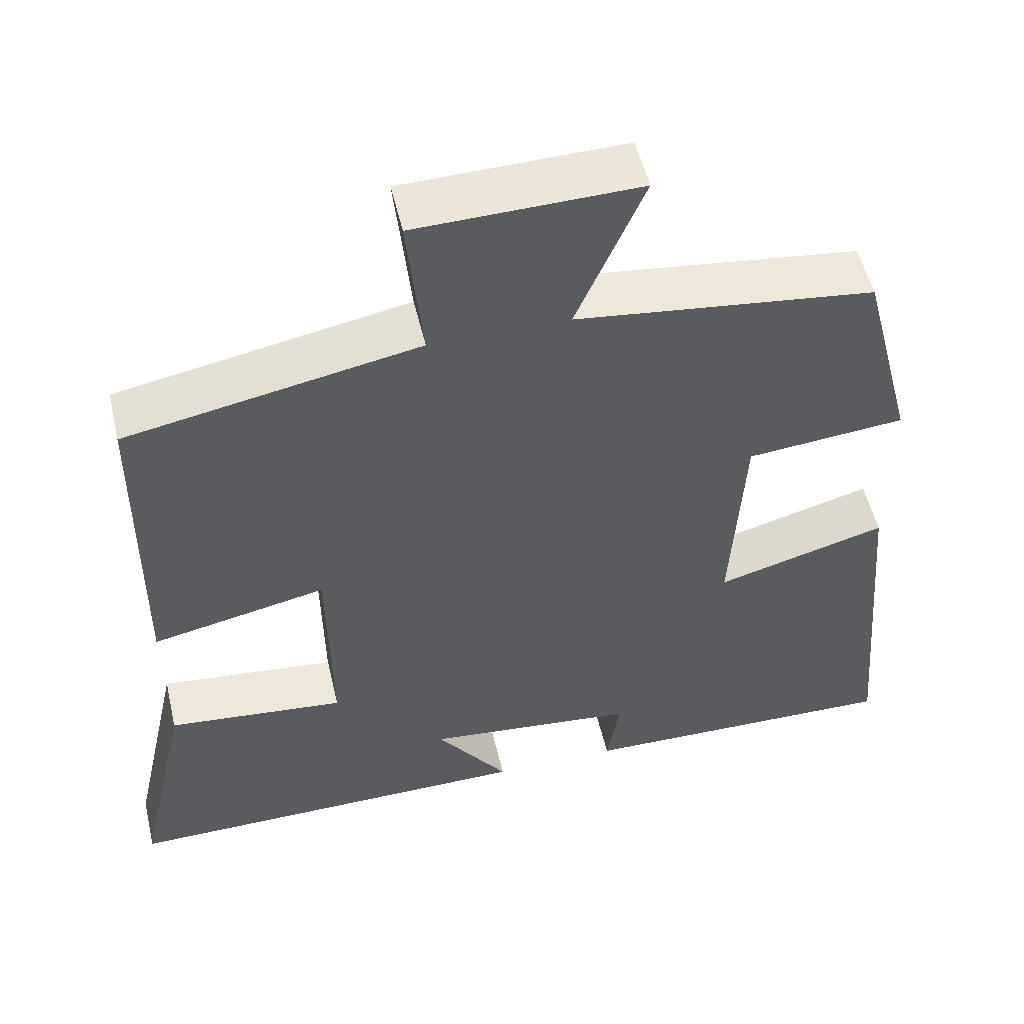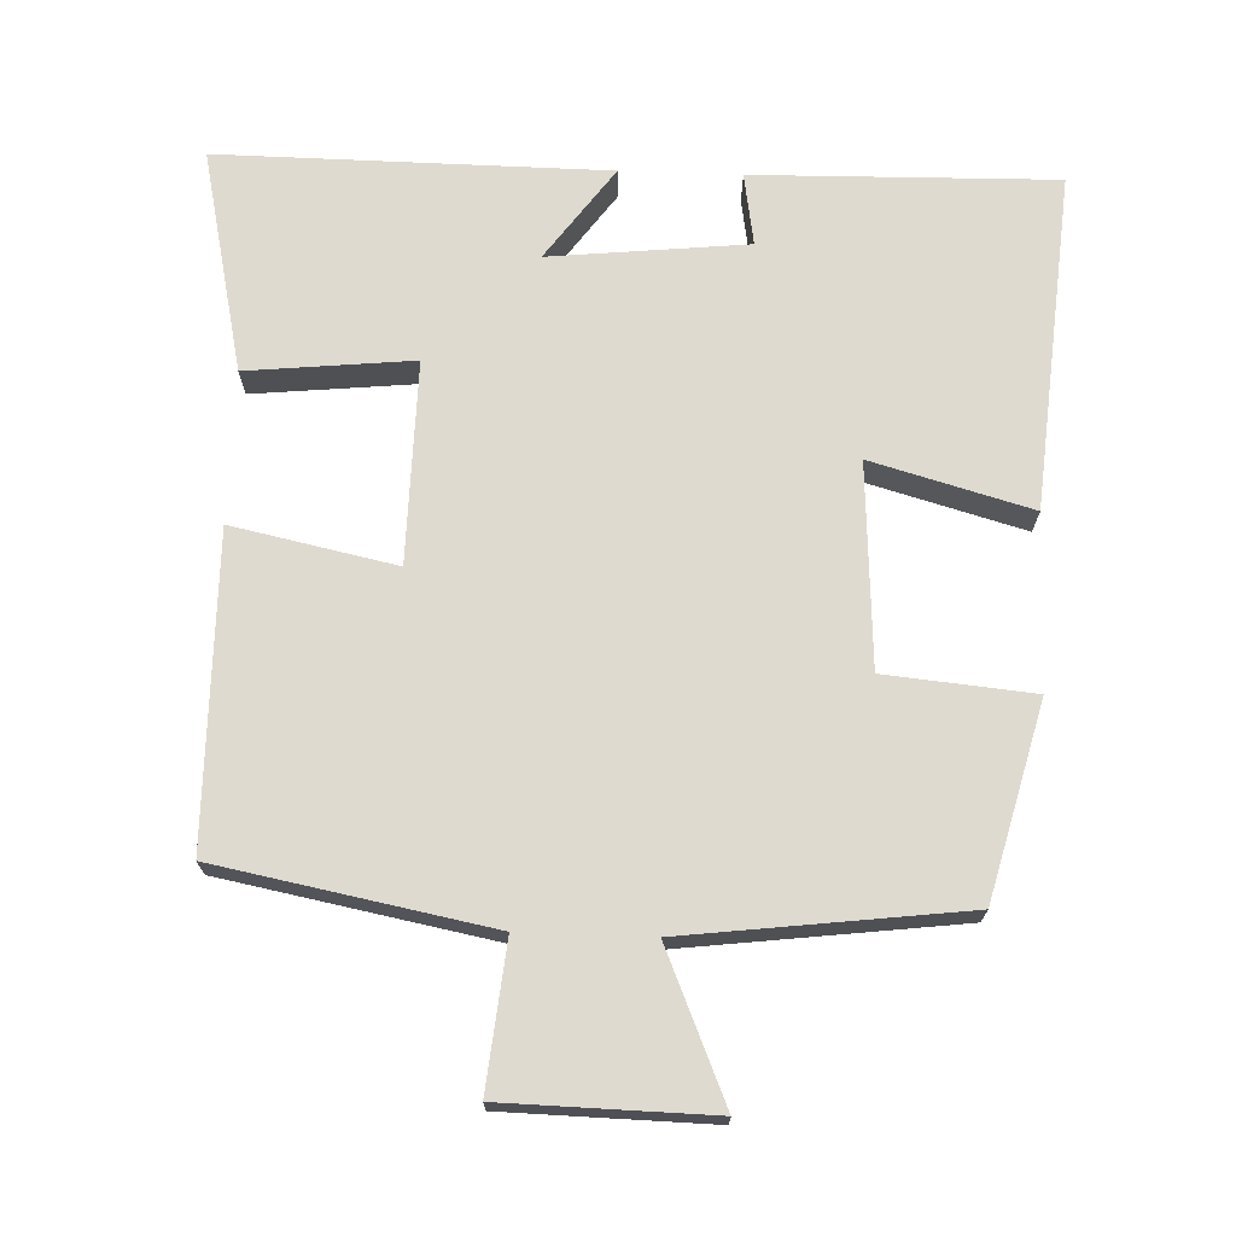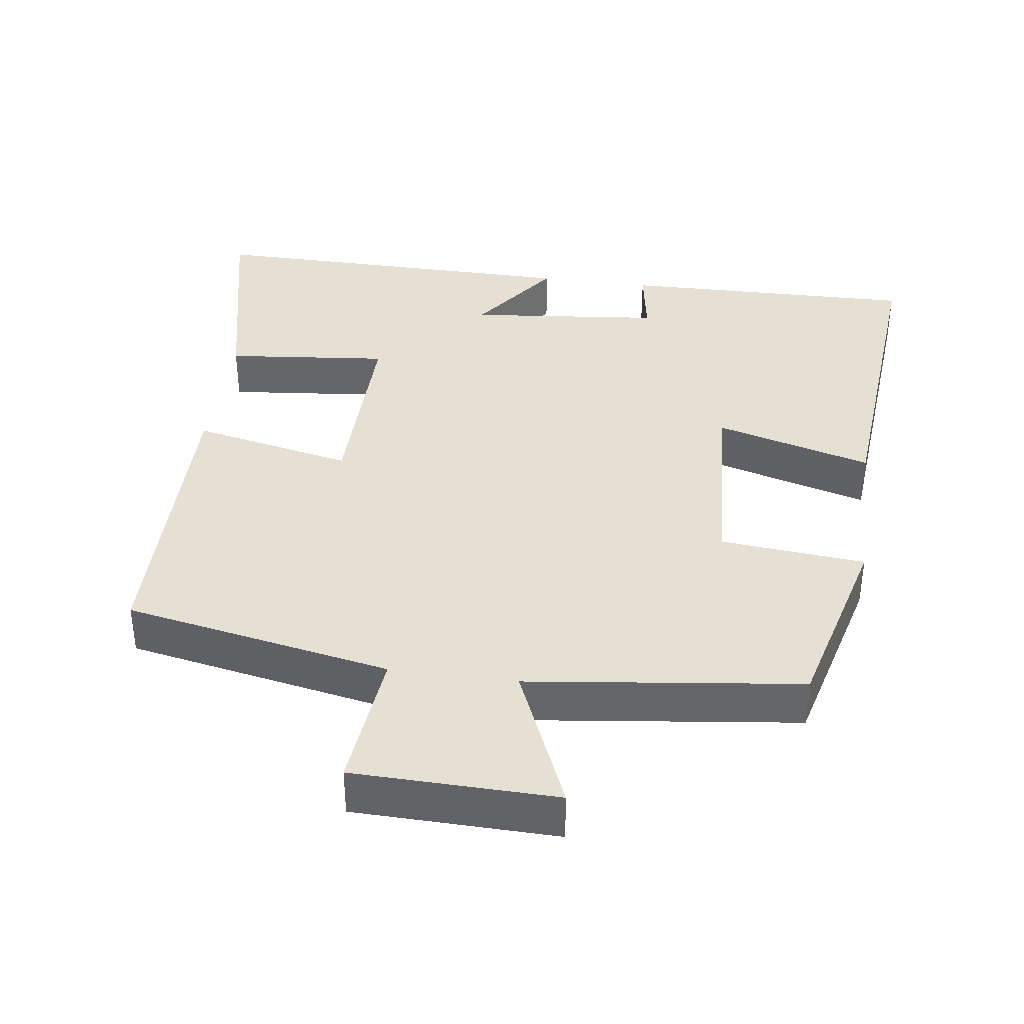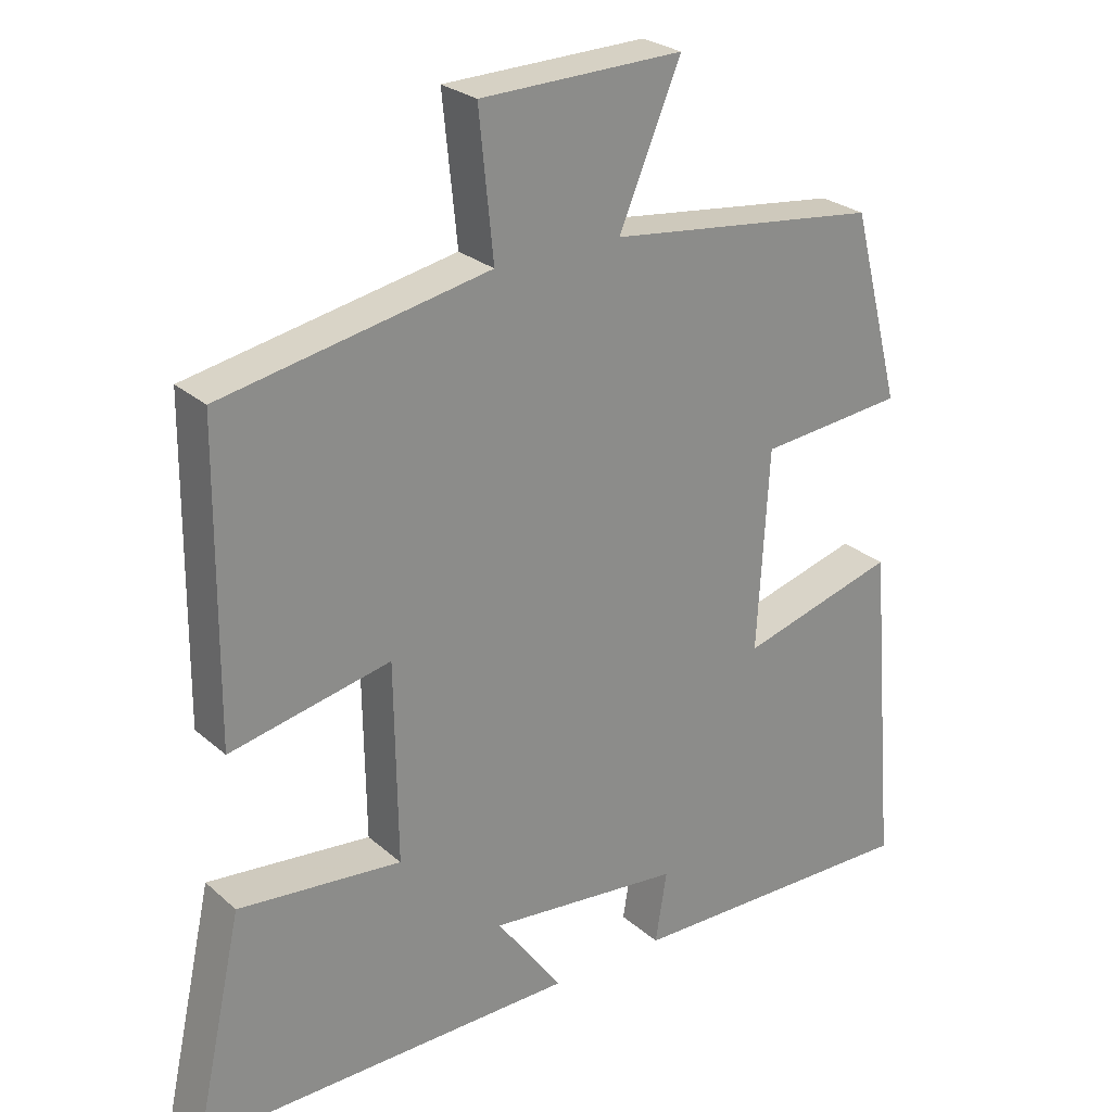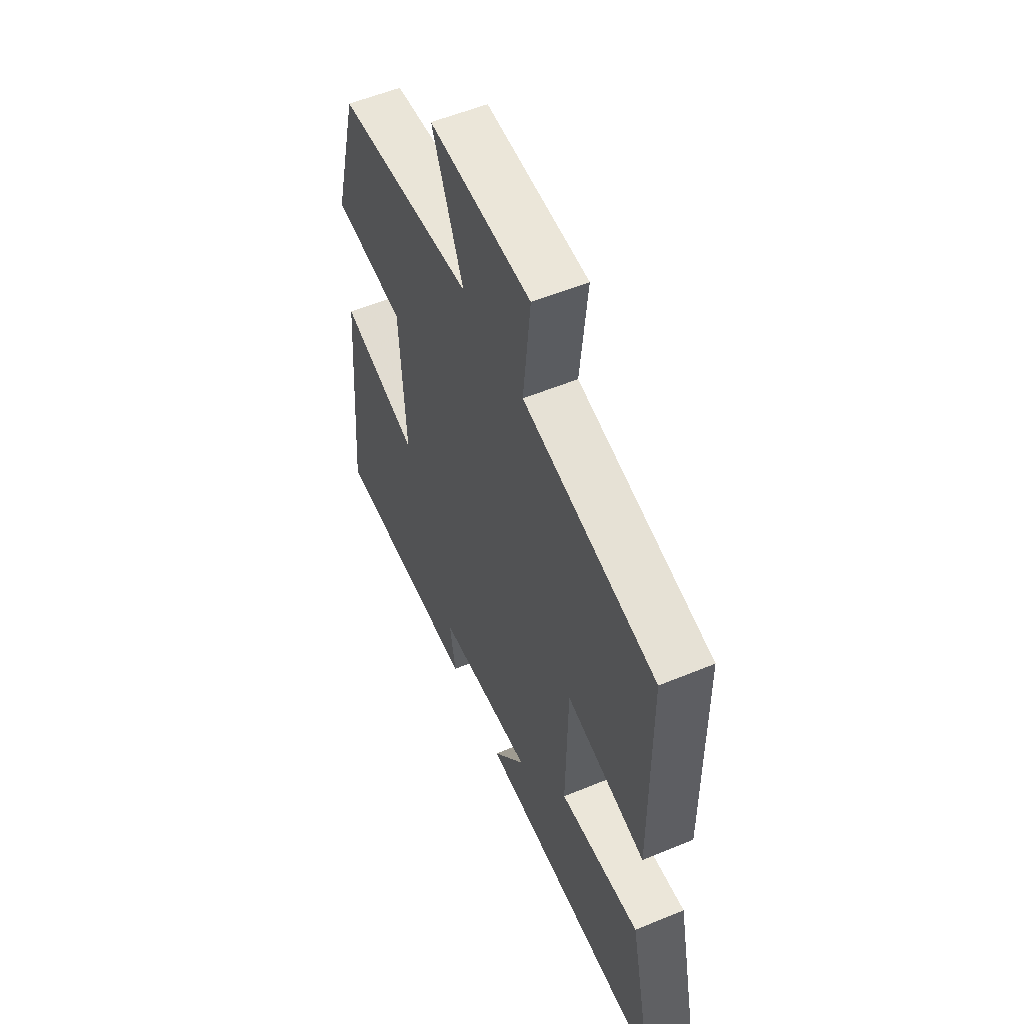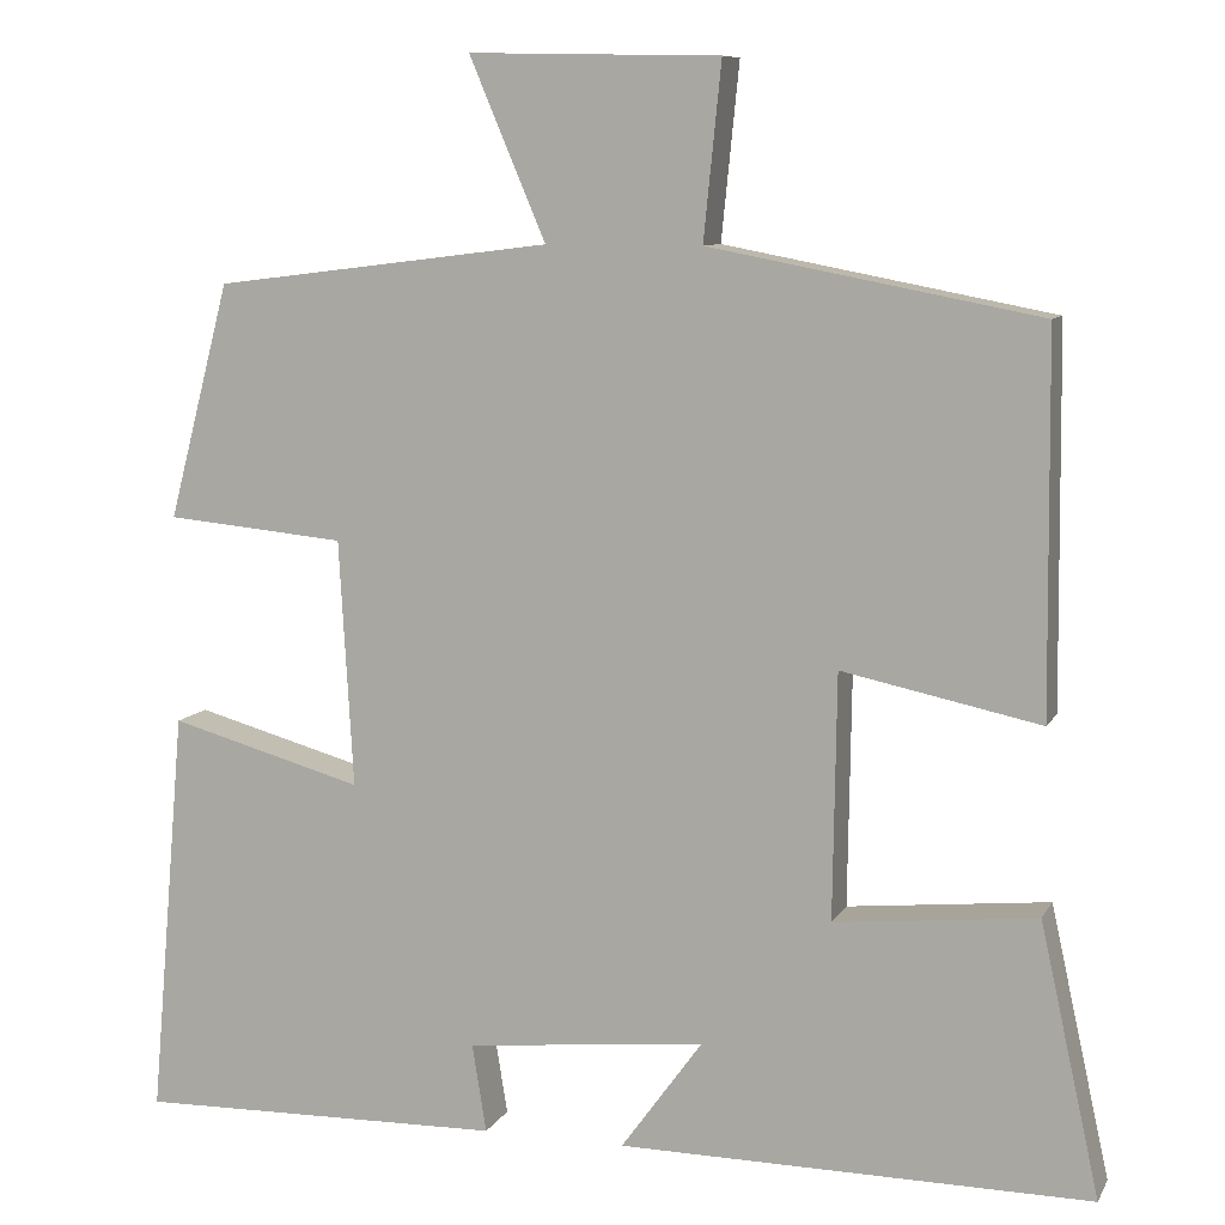
<metadata>
{"format":"obj","ext":"obj","renderer":"f3d","projection":"perspective","resolution":1024,"background":"white","views":[{"elev":53.0,"azim":-13.1,"up":"+Z"},{"elev":70.7,"azim":2.1,"up":"+Y"},{"elev":38.0,"azim":7.8,"up":"+Y"},{"elev":26.1,"azim":-36.7,"up":"+Z"},{"elev":55.7,"azim":-113.5,"up":"+Z"},{"elev":8.9,"azim":-162.1,"up":"+Z"}]}
</metadata>
<code>
v -0.567 0.07 -0.505
v -0.5 0.07 -0.2
v -0.273 0.07 -0.223
v -0.277 0.07 0.053
v -0.5 0.07 0.006
v -0.496 0.07 0.429
v -0.125 0.07 0.5
v -0.145 0.07 0.697
v 0.137 0.07 0.703
v 0.051 0.07 0.5
v 0.431 0.07 0.453
v 0.5 0.07 0.188
v 0.298 0.07 0.169
v 0.282 0.07 -0.109
v 0.5 0.07 -0.048
v 0.54 0.07 -0.508
v 0.126 0.07 -0.5
v 0.142 0.07 -0.401
v -0.128 0.07 -0.373
v -0.036 0.07 -0.5
v -0.567 0 -0.505
v -0.5 0 -0.2
v -0.273 0 -0.223
v -0.277 0 0.053
v -0.5 0 0.006
v -0.496 0 0.429
v -0.125 0 0.5
v -0.145 0 0.697
v 0.137 0 0.703
v 0.051 0 0.5
v 0.431 0 0.453
v 0.5 0 0.188
v 0.298 0 0.169
v 0.282 0 -0.109
v 0.5 0 -0.048
v 0.54 0 -0.508
v 0.126 0 -0.5
v 0.142 0 -0.401
v -0.128 0 -0.373
v -0.036 0 -0.5
f 1 2 3
f 20 1 3
f 19 20 3
f 18 19 3 4
f 16 17 18
f 15 16 18
f 14 15 18
f 13 14 18 4
f 10 11 12 13
f 10 13 4
f 7 8 9 10
f 6 7 10
f 5 6 10
f 4 5 10
f 23 22 21
f 23 21 40
f 23 40 39
f 24 23 39 38
f 38 37 36
f 38 36 35
f 38 35 34
f 24 38 34 33
f 33 32 31 30
f 24 33 30
f 30 29 28 27
f 30 27 26
f 30 26 25
f 30 25 24
f 1 21 22 2
f 2 22 23 3
f 3 23 24 4
f 4 24 25 5
f 5 25 26 6
f 6 26 27 7
f 7 27 28 8
f 8 28 29 9
f 9 29 30 10
f 10 30 31 11
f 11 31 32 12
f 12 32 33 13
f 13 33 34 14
f 14 34 35 15
f 15 35 36 16
f 16 36 37 17
f 17 37 38 18
f 18 38 39 19
f 19 39 40 20
f 20 40 21 1

</code>
